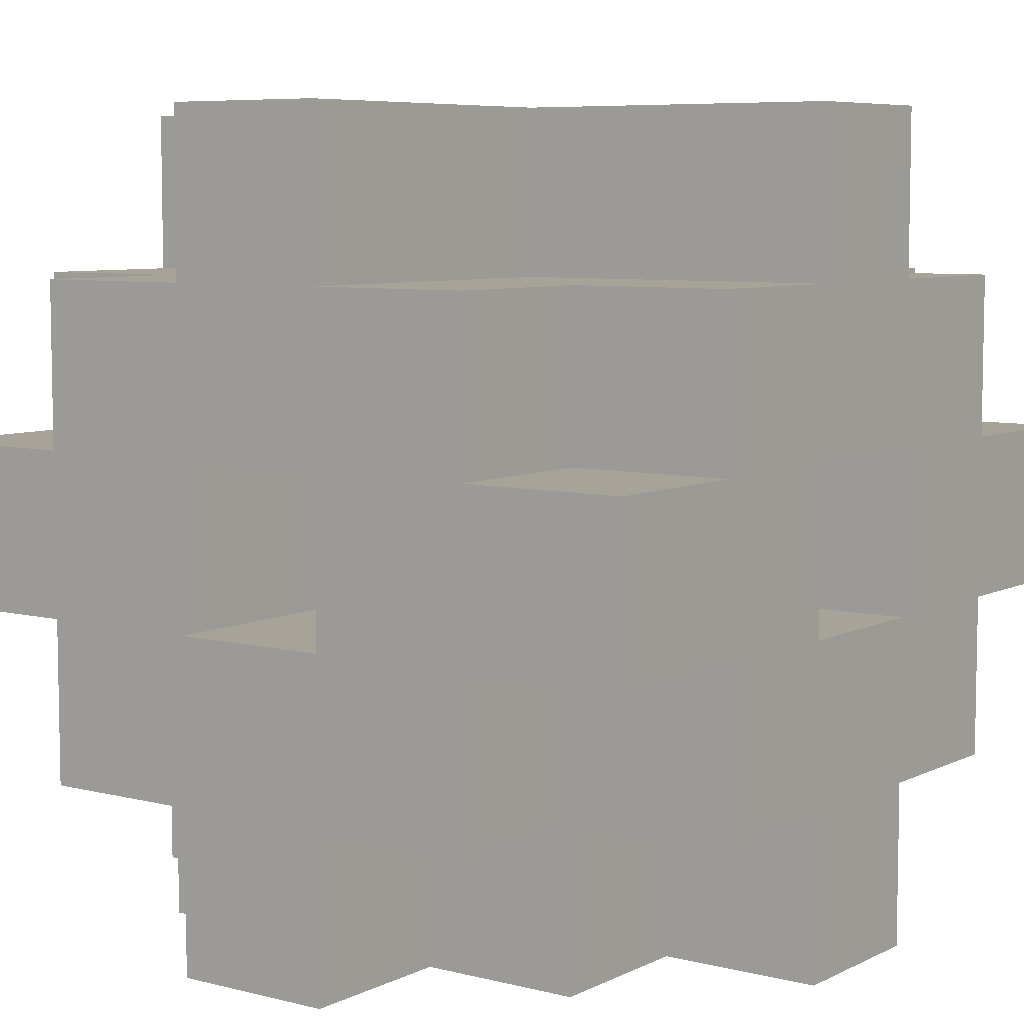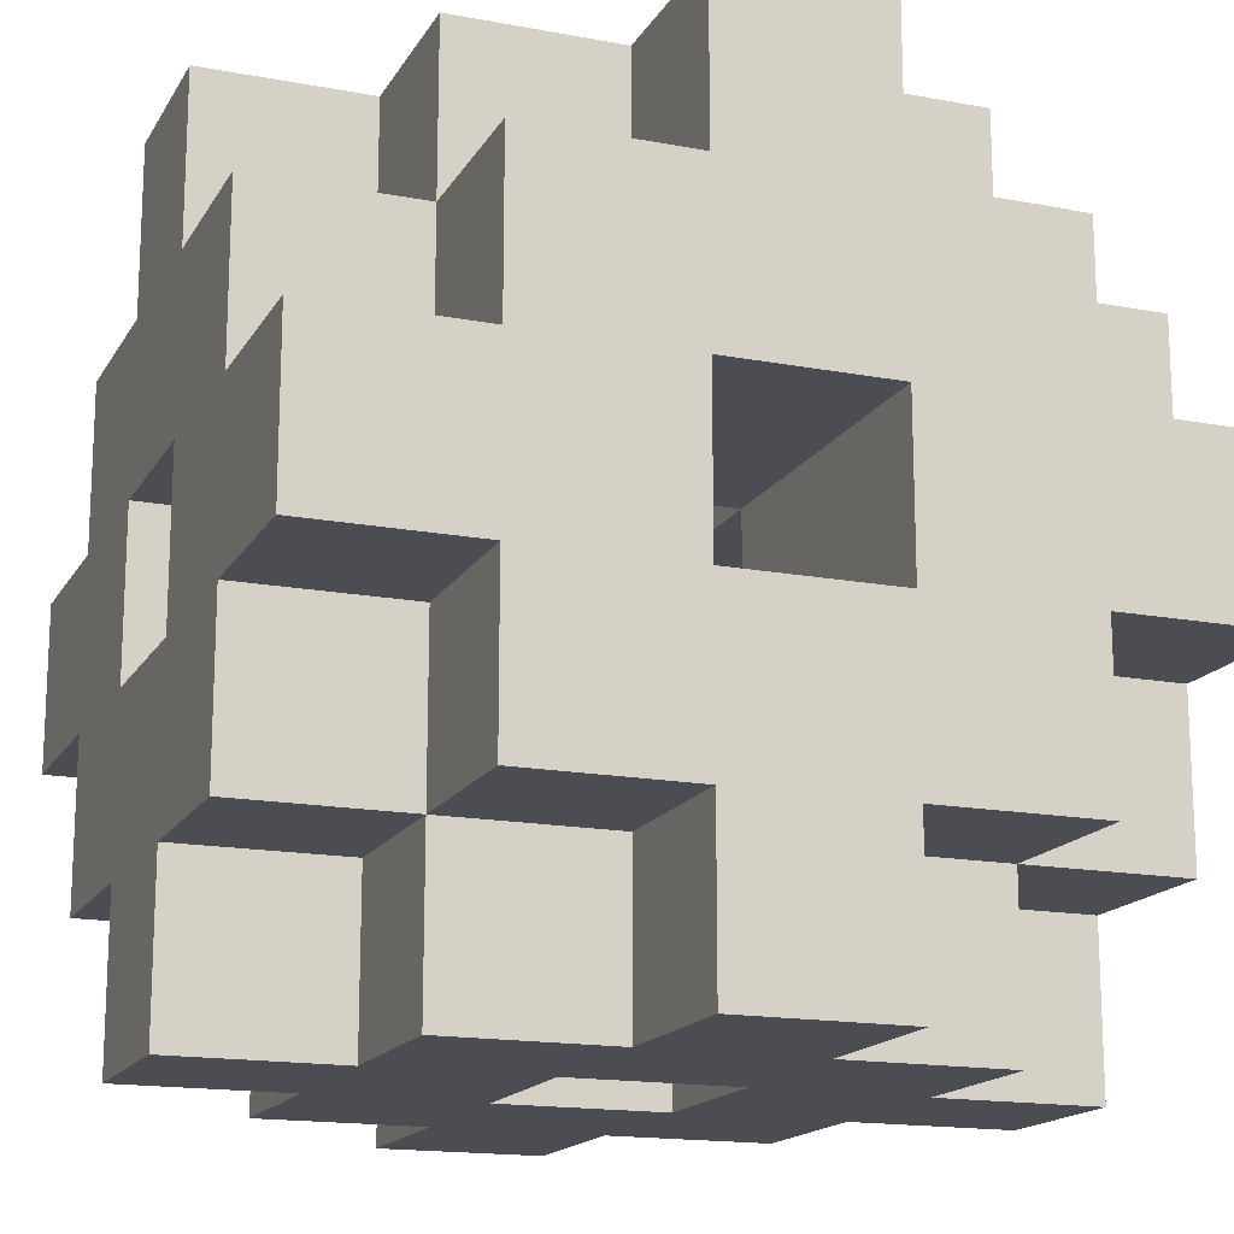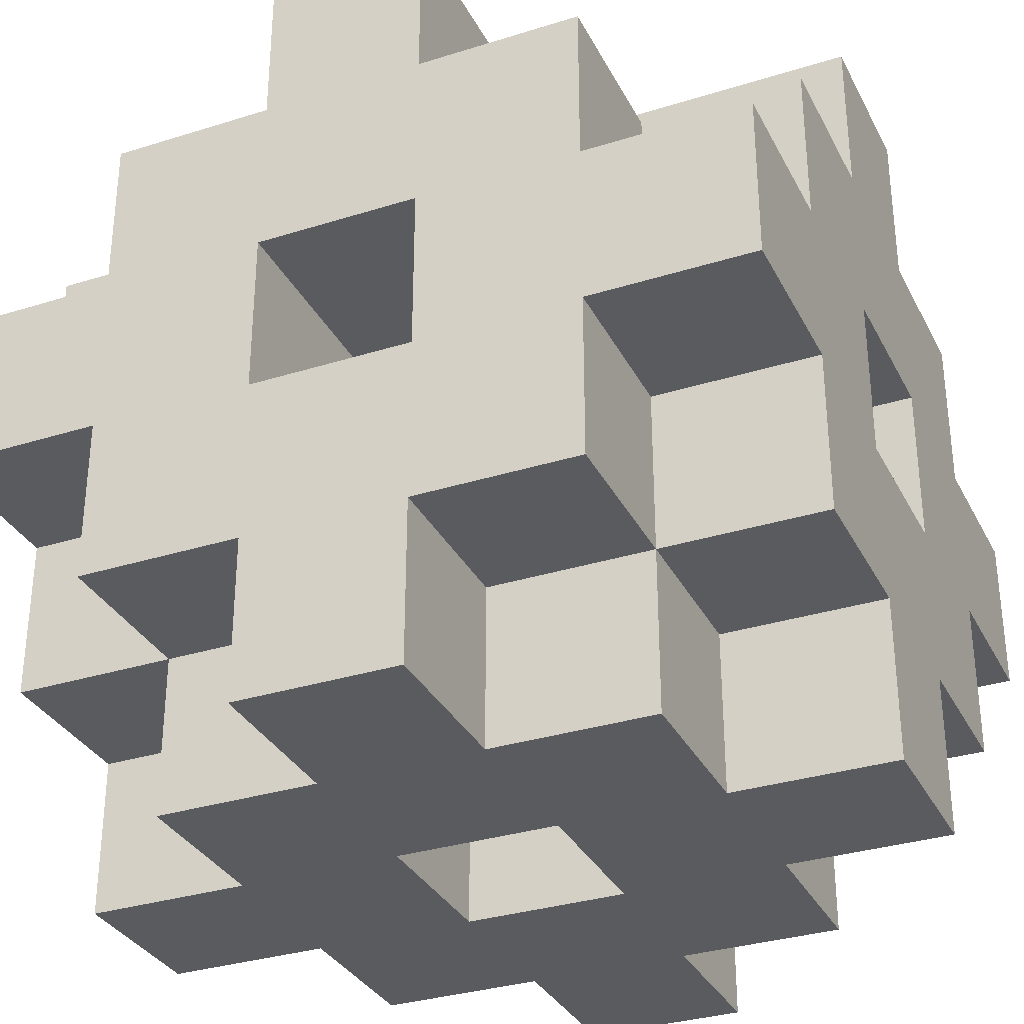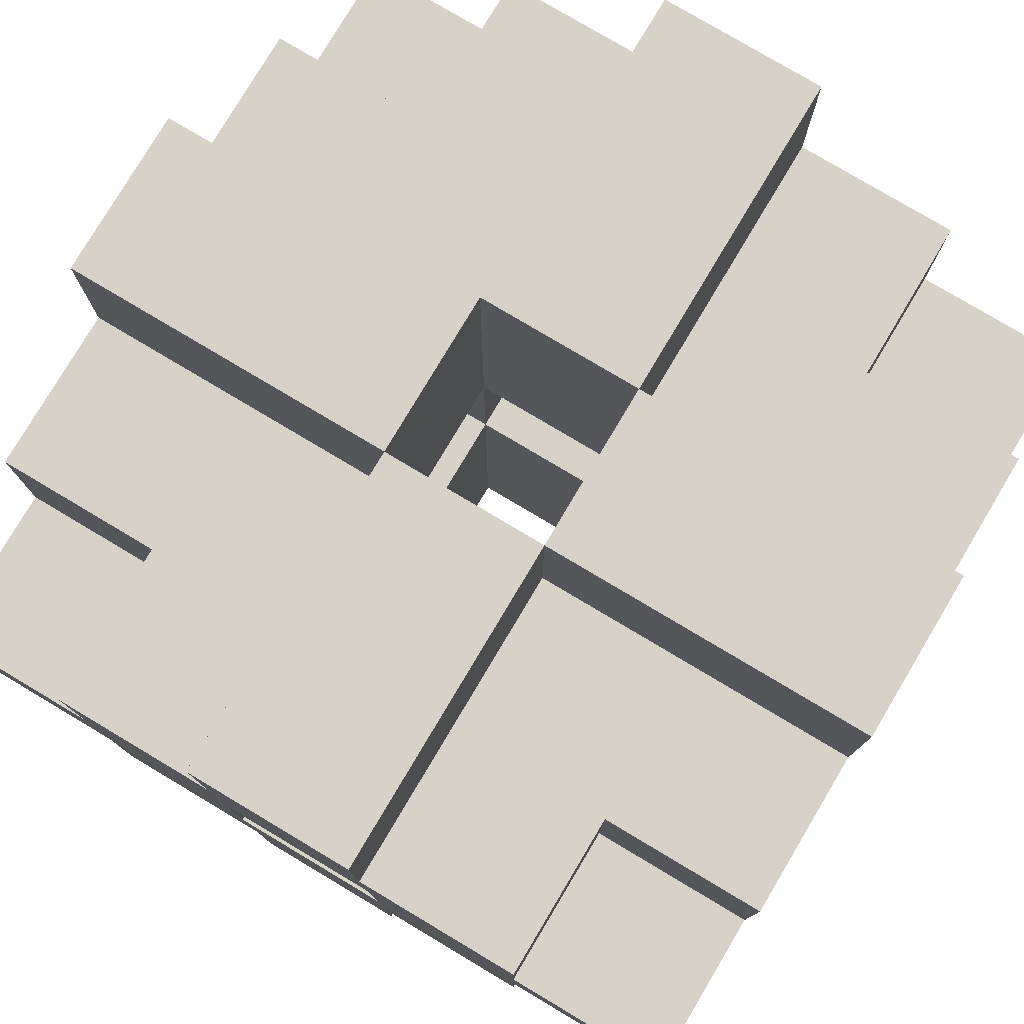
<metadata>
{"format":"obj","ext":"obj","renderer":"f3d","projection":"perspective","resolution":1024,"background":"white","views":[{"elev":6.9,"azim":-53.9,"up":"+Y"},{"elev":-16.4,"azim":-21.0,"up":"+Z"},{"elev":-32.6,"azim":113.6,"up":"+Y"},{"elev":78.6,"azim":-59.2,"up":"+Y"}]}
</metadata>
<code>
g Shape_01
v -2.5 0 0.5
v -2.5 0 -0.5
v -2.5 1 1.5
v -2.5 1 0.5
v -2.5 1 -0.5
v -2.5 1 -1.5
v -2.5 2 2.5
v -2.5 2 1.5
v -2.5 2 0.5
v -2.5 2 -0.5
v -2.5 2 -1.5
v -2.5 2 -2.5
v -2.5 3 2.5
v -2.5 3 1.5
v -2.5 3 0.5
v -2.5 3 -0.5
v -2.5 3 -1.5
v -2.5 3 -2.5
v -2.5 4 1.5
v -2.5 4 0.5
v -2.5 4 -0.5
v -2.5 4 -1.5
v -2.5 5 0.5
v -2.5 5 -0.5
v -1.5 0 1.5
v -1.5 0 0.5
v -1.5 0 -0.5
v -1.5 0 -1.5
v -1.5 1 2.5
v -1.5 1 1.5
v -1.5 1 0.5
v -1.5 1 -0.5
v -1.5 1 -1.5
v -1.5 1 -2.5
v -1.5 2 2.5
v -1.5 2 1.5
v -1.5 2 -1.5
v -1.5 2 -2.5
v -1.5 3 2.5
v -1.5 3 1.5
v -1.5 3 -1.5
v -1.5 3 -2.5
v -1.5 4 2.5
v -1.5 4 1.5
v -1.5 4 -1.5
v -1.5 4 -2.5
v -0.5 0 2.5
v -0.5 0 1.5
v -0.5 0 -1.5
v -0.5 0 -2.5
v -0.5 1 2.5
v -0.5 1 1.5
v -0.5 1 -1.5
v -0.5 1 -2.5
v -0.5 4 2.5
v -0.5 4 1.5
v -0.5 4 0.5
v -0.5 4 -0.5
v -0.5 4 -1.5
v -0.5 4 -2.5
v -0.5 5 2.5
v -0.5 5 1.5
v -0.5 5 0.5
v -0.5 5 -0.5
v -0.5 5 -1.5
v -0.5 5 -2.5
v 0.5 0 0.5
v 0.5 0 -0.5
v 0.5 2 2.5
v 0.5 2 1.5
v 0.5 2 0.5
v 0.5 2 -0.5
v 0.5 2 -1.5
v 0.5 2 -2.5
v 0.5 3 2.5
v 0.5 3 1.5
v 0.5 3 0.5
v 0.5 3 -0.5
v 0.5 3 -1.5
v 0.5 3 -2.5
v 0.5 5 0.5
v 0.5 5 -0.5
v -0.5 0 0.5
v -0.5 0 -0.5
v -0.5 2 2.5
v -0.5 2 1.5
v -0.5 2 0.5
v -0.5 2 -0.5
v -0.5 2 -1.5
v -0.5 2 -2.5
v -0.5 3 2.5
v -0.5 3 1.5
v -0.5 3 0.5
v -0.5 3 -0.5
v -0.5 3 -1.5
v -0.5 3 -2.5
v -0.5 5 0.5
v -0.5 5 -0.5
v 0.5 0 2.5
v 0.5 0 1.5
v 0.5 0 -1.5
v 0.5 0 -2.5
v 0.5 1 2.5
v 0.5 1 1.5
v 0.5 1 -1.5
v 0.5 1 -2.5
v 0.5 4 2.5
v 0.5 4 1.5
v 0.5 4 0.5
v 0.5 4 -0.5
v 0.5 4 -1.5
v 0.5 4 -2.5
v 0.5 5 2.5
v 0.5 5 1.5
v 0.5 5 0.5
v 0.5 5 -0.5
v 0.5 5 -1.5
v 0.5 5 -2.5
v 1.5 0 1.5
v 1.5 0 0.5
v 1.5 0 -0.5
v 1.5 0 -1.5
v 1.5 1 2.5
v 1.5 1 1.5
v 1.5 1 0.5
v 1.5 1 -0.5
v 1.5 1 -1.5
v 1.5 1 -2.5
v 1.5 2 2.5
v 1.5 2 1.5
v 1.5 2 -1.5
v 1.5 2 -2.5
v 1.5 3 2.5
v 1.5 3 1.5
v 1.5 3 -1.5
v 1.5 3 -2.5
v 1.5 4 2.5
v 1.5 4 1.5
v 1.5 4 -1.5
v 1.5 4 -2.5
v 2.5 0 0.5
v 2.5 0 -0.5
v 2.5 1 1.5
v 2.5 1 0.5
v 2.5 1 -0.5
v 2.5 1 -1.5
v 2.5 2 2.5
v 2.5 2 1.5
v 2.5 2 0.5
v 2.5 2 -0.5
v 2.5 2 -1.5
v 2.5 2 -2.5
v 2.5 3 2.5
v 2.5 3 1.5
v 2.5 3 0.5
v 2.5 3 -0.5
v 2.5 3 -1.5
v 2.5 3 -2.5
v 2.5 4 1.5
v 2.5 4 0.5
v 2.5 4 -0.5
v 2.5 4 -1.5
v 2.5 5 0.5
v 2.5 5 -0.5
v -2.5 2 2.5
v -2.5 3 2.5
v -1.5 1 2.5
v -1.5 2 2.5
v -1.5 3 2.5
v -1.5 4 2.5
v -0.5 0 2.5
v -0.5 1 2.5
v -0.5 2 2.5
v -0.5 3 2.5
v -0.5 4 2.5
v -0.5 5 2.5
v 0.5 0 2.5
v 0.5 1 2.5
v 0.5 2 2.5
v 0.5 3 2.5
v 0.5 4 2.5
v 0.5 5 2.5
v 1.5 1 2.5
v 1.5 2 2.5
v 1.5 3 2.5
v 1.5 4 2.5
v 2.5 2 2.5
v 2.5 3 2.5
v -2.5 1 1.5
v -2.5 2 1.5
v -2.5 3 1.5
v -2.5 4 1.5
v -1.5 0 1.5
v -1.5 1 1.5
v -1.5 2 1.5
v -1.5 3 1.5
v -1.5 4 1.5
v -0.5 0 1.5
v -0.5 1 1.5
v 0.5 0 1.5
v 0.5 1 1.5
v 1.5 0 1.5
v 1.5 1 1.5
v 1.5 2 1.5
v 1.5 3 1.5
v 1.5 4 1.5
v 2.5 1 1.5
v 2.5 2 1.5
v 2.5 3 1.5
v 2.5 4 1.5
v -2.5 0 0.5
v -2.5 1 0.5
v -2.5 4 0.5
v -2.5 5 0.5
v -1.5 0 0.5
v -1.5 1 0.5
v -0.5 4 0.5
v -0.5 5 0.5
v 0.5 4 0.5
v 0.5 5 0.5
v 1.5 0 0.5
v 1.5 1 0.5
v 2.5 0 0.5
v 2.5 1 0.5
v 2.5 4 0.5
v 2.5 5 0.5
v -2.5 2 -0.5
v -2.5 3 -0.5
v -0.5 0 -0.5
v -0.5 2 -0.5
v -0.5 3 -0.5
v -0.5 5 -0.5
v 0.5 0 -0.5
v 0.5 2 -0.5
v 0.5 3 -0.5
v 0.5 5 -0.5
v 2.5 2 -0.5
v 2.5 3 -0.5
v -2.5 2 0.5
v -2.5 3 0.5
v -0.5 0 0.5
v -0.5 2 0.5
v -0.5 3 0.5
v -0.5 5 0.5
v 0.5 0 0.5
v 0.5 2 0.5
v 0.5 3 0.5
v 0.5 5 0.5
v 2.5 2 0.5
v 2.5 3 0.5
v -2.5 0 -0.5
v -2.5 1 -0.5
v -2.5 4 -0.5
v -2.5 5 -0.5
v -1.5 0 -0.5
v -1.5 1 -0.5
v -0.5 4 -0.5
v -0.5 5 -0.5
v 0.5 4 -0.5
v 0.5 5 -0.5
v 1.5 0 -0.5
v 1.5 1 -0.5
v 2.5 0 -0.5
v 2.5 1 -0.5
v 2.5 4 -0.5
v 2.5 5 -0.5
v -2.5 1 -1.5
v -2.5 2 -1.5
v -2.5 3 -1.5
v -2.5 4 -1.5
v -1.5 0 -1.5
v -1.5 1 -1.5
v -1.5 2 -1.5
v -1.5 3 -1.5
v -1.5 4 -1.5
v -0.5 0 -1.5
v -0.5 1 -1.5
v 0.5 0 -1.5
v 0.5 1 -1.5
v 1.5 0 -1.5
v 1.5 1 -1.5
v 1.5 2 -1.5
v 1.5 3 -1.5
v 1.5 4 -1.5
v 2.5 1 -1.5
v 2.5 2 -1.5
v 2.5 3 -1.5
v 2.5 4 -1.5
v -2.5 2 -2.5
v -2.5 3 -2.5
v -1.5 1 -2.5
v -1.5 2 -2.5
v -1.5 3 -2.5
v -1.5 4 -2.5
v -0.5 0 -2.5
v -0.5 1 -2.5
v -0.5 2 -2.5
v -0.5 3 -2.5
v -0.5 4 -2.5
v -0.5 5 -2.5
v 0.5 0 -2.5
v 0.5 1 -2.5
v 0.5 2 -2.5
v 0.5 3 -2.5
v 0.5 4 -2.5
v 0.5 5 -2.5
v 1.5 1 -2.5
v 1.5 2 -2.5
v 1.5 3 -2.5
v 1.5 4 -2.5
v 2.5 2 -2.5
v 2.5 3 -2.5
v -0.5 0 2.5
v 0.5 0 2.5
v -1.5 0 1.5
v -0.5 0 1.5
v 0.5 0 1.5
v 1.5 0 1.5
v -2.5 0 0.5
v -1.5 0 0.5
v -0.5 0 0.5
v 0.5 0 0.5
v 1.5 0 0.5
v 2.5 0 0.5
v -2.5 0 -0.5
v -1.5 0 -0.5
v -0.5 0 -0.5
v 0.5 0 -0.5
v 1.5 0 -0.5
v 2.5 0 -0.5
v -1.5 0 -1.5
v -0.5 0 -1.5
v 0.5 0 -1.5
v 1.5 0 -1.5
v -0.5 0 -2.5
v 0.5 0 -2.5
v -1.5 1 2.5
v -0.5 1 2.5
v 0.5 1 2.5
v 1.5 1 2.5
v -2.5 1 1.5
v -1.5 1 1.5
v -0.5 1 1.5
v 0.5 1 1.5
v 1.5 1 1.5
v 2.5 1 1.5
v -2.5 1 0.5
v -1.5 1 0.5
v 1.5 1 0.5
v 2.5 1 0.5
v -2.5 1 -0.5
v -1.5 1 -0.5
v 1.5 1 -0.5
v 2.5 1 -0.5
v -2.5 1 -1.5
v -1.5 1 -1.5
v -0.5 1 -1.5
v 0.5 1 -1.5
v 1.5 1 -1.5
v 2.5 1 -1.5
v -1.5 1 -2.5
v -0.5 1 -2.5
v 0.5 1 -2.5
v 1.5 1 -2.5
v -2.5 2 2.5
v -1.5 2 2.5
v 1.5 2 2.5
v 2.5 2 2.5
v -2.5 2 1.5
v -1.5 2 1.5
v 1.5 2 1.5
v 2.5 2 1.5
v -2.5 2 -1.5
v -1.5 2 -1.5
v 1.5 2 -1.5
v 2.5 2 -1.5
v -2.5 2 -2.5
v -1.5 2 -2.5
v 1.5 2 -2.5
v 2.5 2 -2.5
v -0.5 3 2.5
v 0.5 3 2.5
v -0.5 3 1.5
v 0.5 3 1.5
v -2.5 3 0.5
v -0.5 3 0.5
v 0.5 3 0.5
v 2.5 3 0.5
v -2.5 3 -0.5
v -0.5 3 -0.5
v 0.5 3 -0.5
v 2.5 3 -0.5
v -0.5 3 -1.5
v 0.5 3 -1.5
v -0.5 3 -2.5
v 0.5 3 -2.5
v -0.5 2 2.5
v 0.5 2 2.5
v -0.5 2 1.5
v 0.5 2 1.5
v -2.5 2 0.5
v -0.5 2 0.5
v 0.5 2 0.5
v 2.5 2 0.5
v -2.5 2 -0.5
v -0.5 2 -0.5
v 0.5 2 -0.5
v 2.5 2 -0.5
v -0.5 2 -1.5
v 0.5 2 -1.5
v -0.5 2 -2.5
v 0.5 2 -2.5
v -2.5 3 2.5
v -1.5 3 2.5
v 1.5 3 2.5
v 2.5 3 2.5
v -2.5 3 1.5
v -1.5 3 1.5
v 1.5 3 1.5
v 2.5 3 1.5
v -2.5 3 -1.5
v -1.5 3 -1.5
v 1.5 3 -1.5
v 2.5 3 -1.5
v -2.5 3 -2.5
v -1.5 3 -2.5
v 1.5 3 -2.5
v 2.5 3 -2.5
v -1.5 4 2.5
v -0.5 4 2.5
v 0.5 4 2.5
v 1.5 4 2.5
v -2.5 4 1.5
v -1.5 4 1.5
v -0.5 4 1.5
v 0.5 4 1.5
v 1.5 4 1.5
v 2.5 4 1.5
v -2.5 4 0.5
v -0.5 4 0.5
v 0.5 4 0.5
v 2.5 4 0.5
v -2.5 4 -0.5
v -0.5 4 -0.5
v 0.5 4 -0.5
v 2.5 4 -0.5
v -2.5 4 -1.5
v -1.5 4 -1.5
v -0.5 4 -1.5
v 0.5 4 -1.5
v 1.5 4 -1.5
v 2.5 4 -1.5
v -1.5 4 -2.5
v -0.5 4 -2.5
v 0.5 4 -2.5
v 1.5 4 -2.5
v -0.5 5 2.5
v 0.5 5 2.5
v -0.5 5 1.5
v 0.5 5 1.5
v -2.5 5 0.5
v -0.5 5 0.5
v 0.5 5 0.5
v 2.5 5 0.5
v -2.5 5 -0.5
v -0.5 5 -0.5
v 0.5 5 -0.5
v 2.5 5 -0.5
v -0.5 5 -1.5
v 0.5 5 -1.5
v -0.5 5 -2.5
v 0.5 5 -2.5
f 4 2 1
f 5 2 4
f 8 4 3
f 8 6 5
f 8 5 4
f 9 6 8
f 10 6 9
f 11 6 10
f 13 8 7
f 14 9 8
f 14 8 13
f 15 9 14
f 16 11 10
f 17 12 11
f 17 11 16
f 18 12 17
f 19 16 15
f 19 15 14
f 19 17 16
f 20 17 19
f 21 17 20
f 22 17 21
f 23 21 20
f 24 21 23
f 30 26 25
f 31 26 30
f 32 28 27
f 33 28 32
f 35 30 29
f 36 30 35
f 37 34 33
f 38 34 37
f 43 40 39
f 44 40 43
f 45 42 41
f 46 42 45
f 51 48 47
f 52 48 51
f 53 50 49
f 54 50 53
f 61 56 55
f 62 57 56
f 62 56 61
f 63 57 62
f 64 59 58
f 65 60 59
f 65 59 64
f 66 60 65
f 71 68 67
f 72 68 71
f 75 70 69
f 76 71 70
f 76 70 75
f 77 71 76
f 78 73 72
f 79 74 73
f 79 73 78
f 80 74 79
f 81 78 77
f 82 78 81
f 83 84 87
f 87 84 88
f 85 86 91
f 86 87 92
f 91 86 92
f 92 87 93
f 88 89 94
f 89 90 95
f 94 89 95
f 95 90 96
f 93 94 97
f 97 94 98
f 99 100 103
f 103 100 104
f 101 102 105
f 105 102 106
f 107 108 113
f 108 109 114
f 113 108 114
f 114 109 115
f 110 111 116
f 111 112 117
f 116 111 117
f 117 112 118
f 119 120 124
f 124 120 125
f 121 122 126
f 126 122 127
f 123 124 129
f 129 124 130
f 127 128 131
f 131 128 132
f 133 134 137
f 137 134 138
f 135 136 139
f 139 136 140
f 141 142 144
f 144 142 145
f 143 144 148
f 145 146 148
f 144 145 148
f 148 146 149
f 149 146 150
f 150 146 151
f 147 148 153
f 148 149 154
f 153 148 154
f 154 149 155
f 150 151 156
f 151 152 157
f 156 151 157
f 157 152 158
f 155 156 159
f 154 155 159
f 156 157 159
f 159 157 160
f 160 157 161
f 161 157 162
f 160 161 163
f 163 161 164
f 168 166 165
f 169 166 168
f 172 168 167
f 172 170 169
f 172 169 168
f 173 170 172
f 174 170 173
f 175 170 174
f 177 172 171
f 177 173 172
f 178 173 177
f 179 173 178
f 180 176 175
f 180 175 174
f 181 176 180
f 182 176 181
f 183 179 178
f 183 181 180
f 183 180 179
f 184 181 183
f 185 181 184
f 186 181 185
f 187 185 184
f 188 185 187
f 194 190 189
f 195 190 194
f 196 192 191
f 197 192 196
f 198 194 193
f 199 194 198
f 202 201 200
f 203 201 202
f 207 204 203
f 208 204 207
f 209 206 205
f 210 206 209
f 215 212 211
f 216 212 215
f 217 214 213
f 218 214 217
f 223 222 221
f 224 222 223
f 225 220 219
f 226 220 225
f 230 228 227
f 231 228 230
f 233 230 229
f 234 230 233
f 235 232 231
f 236 232 235
f 237 235 234
f 238 235 237
f 239 240 242
f 242 240 243
f 241 242 245
f 245 242 246
f 243 244 247
f 247 244 248
f 246 247 249
f 249 247 250
f 251 252 255
f 255 252 256
f 253 254 257
f 257 254 258
f 261 262 263
f 263 262 264
f 259 260 265
f 265 260 266
f 267 268 272
f 272 268 273
f 269 270 274
f 274 270 275
f 271 272 276
f 276 272 277
f 278 279 280
f 280 279 281
f 281 282 285
f 285 282 286
f 283 284 287
f 287 284 288
f 289 290 292
f 292 290 293
f 291 292 296
f 293 294 296
f 292 293 296
f 296 294 297
f 297 294 298
f 298 294 299
f 295 296 301
f 296 297 301
f 301 297 302
f 302 297 303
f 299 300 304
f 298 299 304
f 304 300 305
f 305 300 306
f 302 303 307
f 304 305 307
f 303 304 307
f 307 305 308
f 308 305 309
f 309 305 310
f 308 309 311
f 311 309 312
f 316 314 313
f 317 314 316
f 320 316 315
f 320 318 317
f 320 317 316
f 321 318 320
f 322 318 321
f 323 318 322
f 325 320 319
f 325 321 320
f 326 321 325
f 327 321 326
f 328 324 323
f 328 323 322
f 329 324 328
f 330 324 329
f 331 327 326
f 331 329 328
f 331 328 327
f 332 329 331
f 333 329 332
f 334 329 333
f 335 333 332
f 336 333 335
f 342 338 337
f 343 338 342
f 344 340 339
f 345 340 344
f 347 342 341
f 348 342 347
f 349 346 345
f 350 346 349
f 355 352 351
f 356 352 355
f 359 354 353
f 360 354 359
f 361 357 356
f 362 357 361
f 363 359 358
f 364 359 363
f 369 366 365
f 370 366 369
f 371 368 367
f 372 368 371
f 377 374 373
f 378 374 377
f 379 376 375
f 380 376 379
f 383 382 381
f 384 382 383
f 386 384 383
f 387 384 386
f 389 386 385
f 390 386 389
f 391 388 387
f 392 388 391
f 393 391 390
f 394 391 393
f 395 394 393
f 396 394 395
f 397 398 399
f 399 398 400
f 399 400 402
f 402 400 403
f 401 402 405
f 405 402 406
f 403 404 407
f 407 404 408
f 406 407 409
f 409 407 410
f 409 410 411
f 411 410 412
f 413 414 417
f 417 414 418
f 415 416 419
f 419 416 420
f 421 422 425
f 425 422 426
f 423 424 427
f 427 424 428
f 429 430 434
f 434 430 435
f 431 432 436
f 436 432 437
f 434 435 439
f 433 434 439
f 439 435 440
f 437 438 441
f 436 437 441
f 441 438 442
f 443 444 447
f 447 444 448
f 448 444 449
f 445 446 450
f 450 446 451
f 451 446 452
f 448 449 453
f 453 449 454
f 450 451 455
f 455 451 456
f 457 458 459
f 459 458 460
f 459 460 462
f 462 460 463
f 461 462 465
f 465 462 466
f 463 464 467
f 467 464 468
f 466 467 469
f 469 467 470
f 469 470 471
f 471 470 472

</code>
